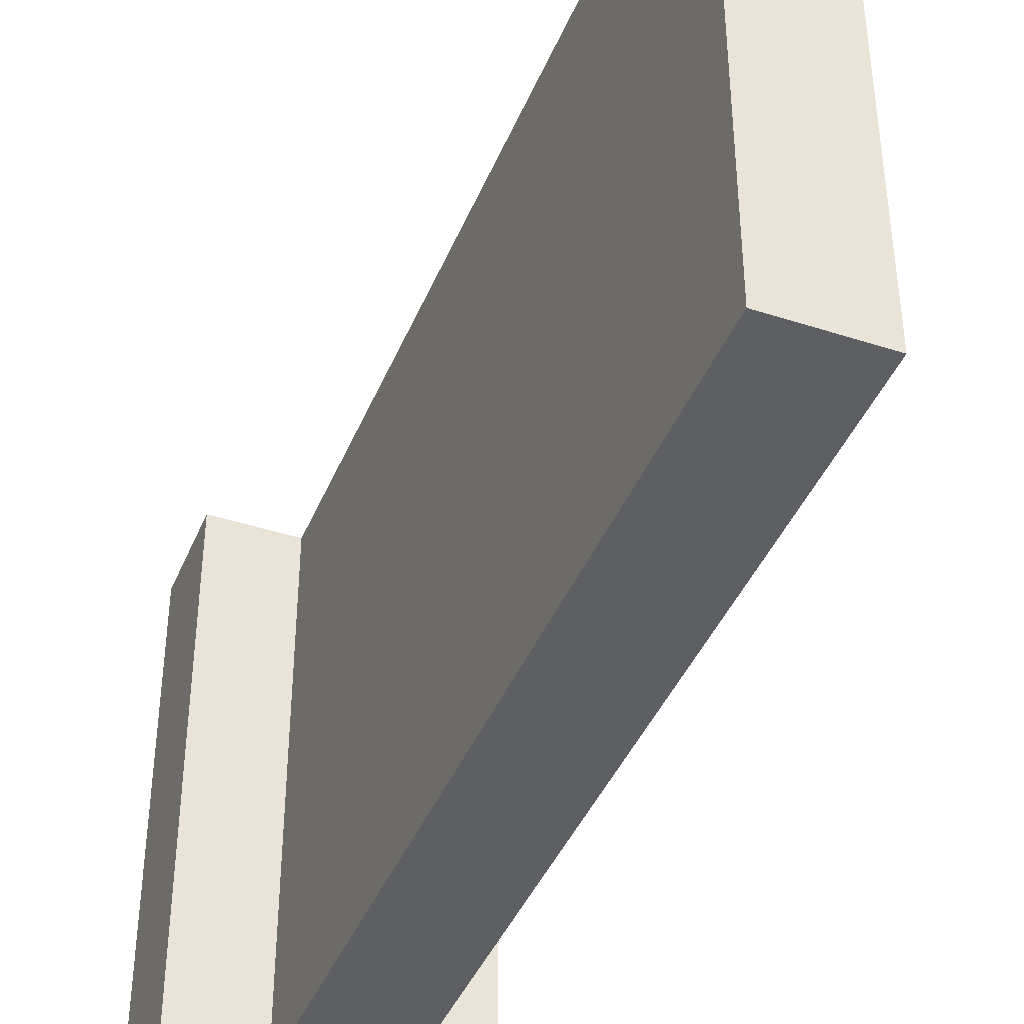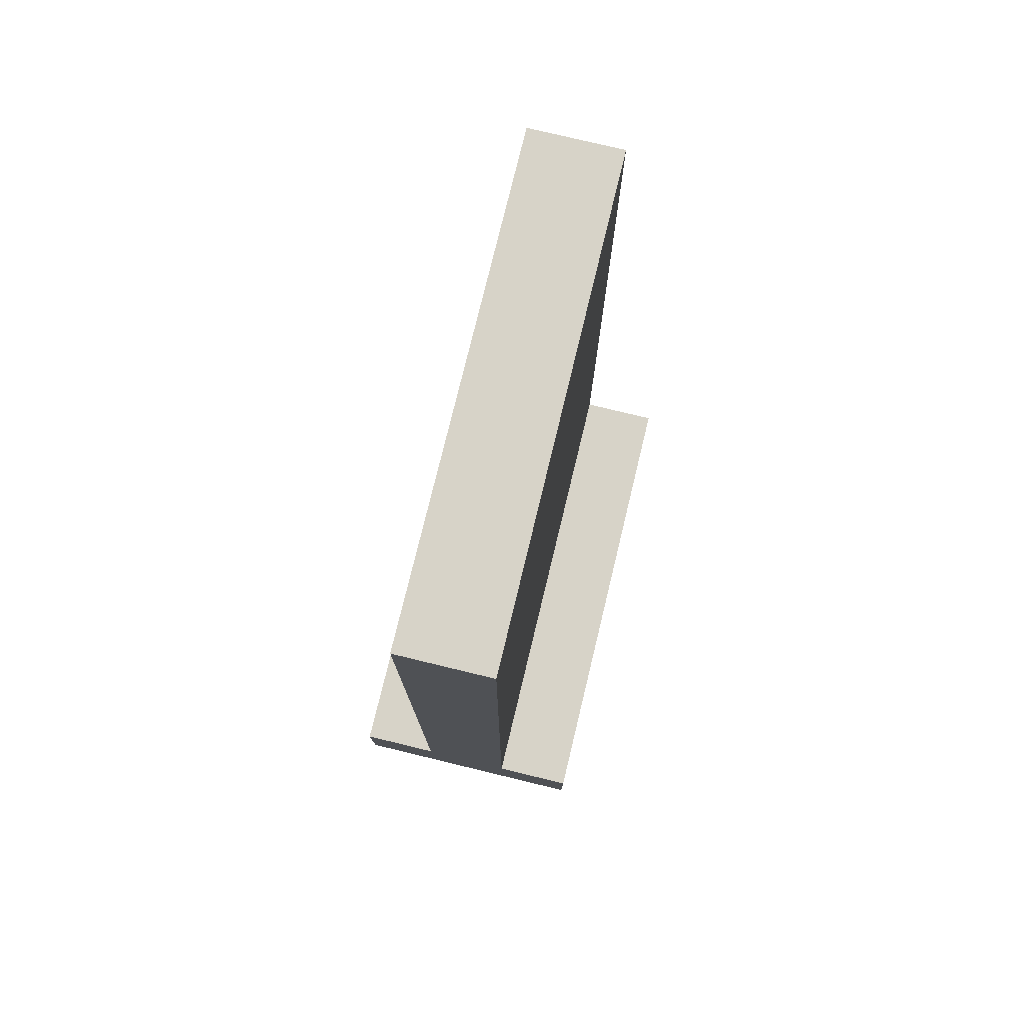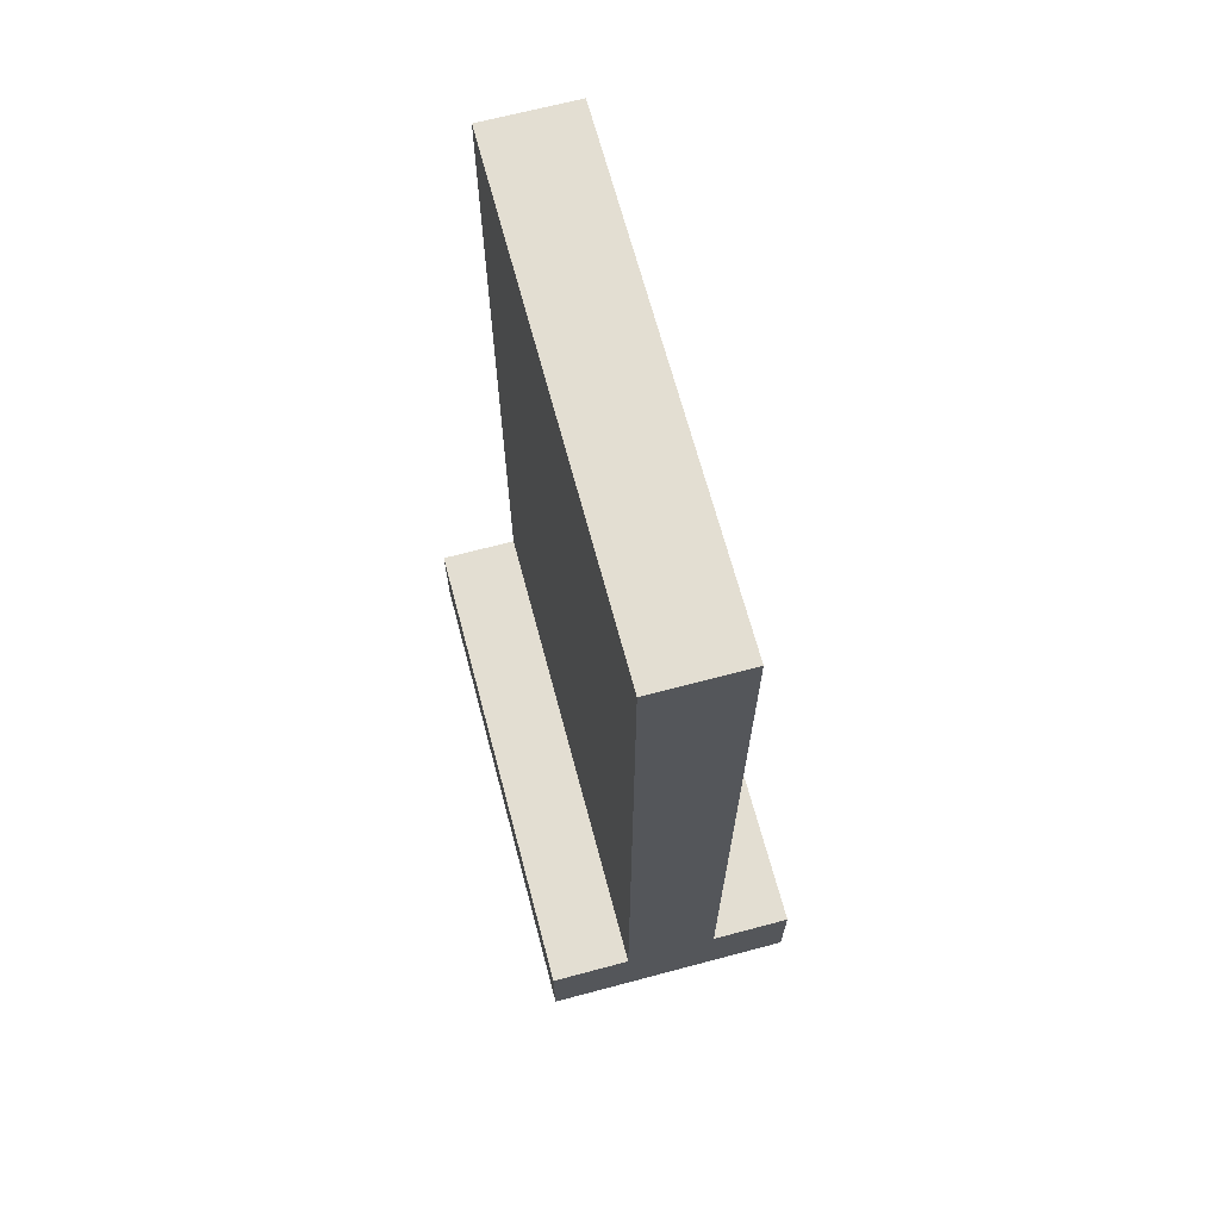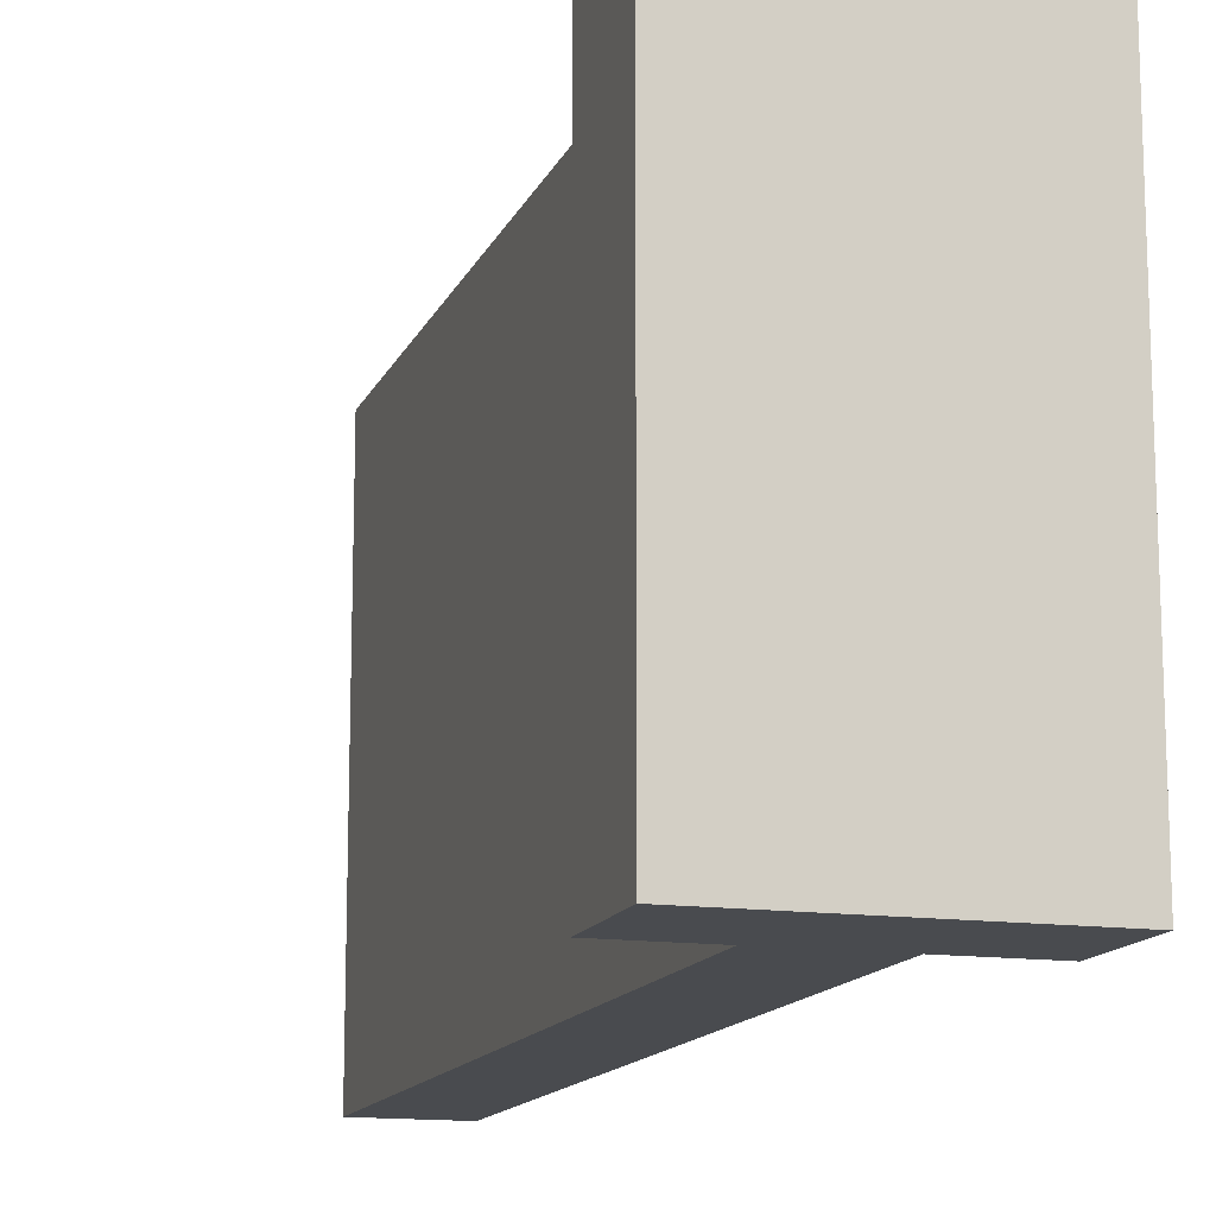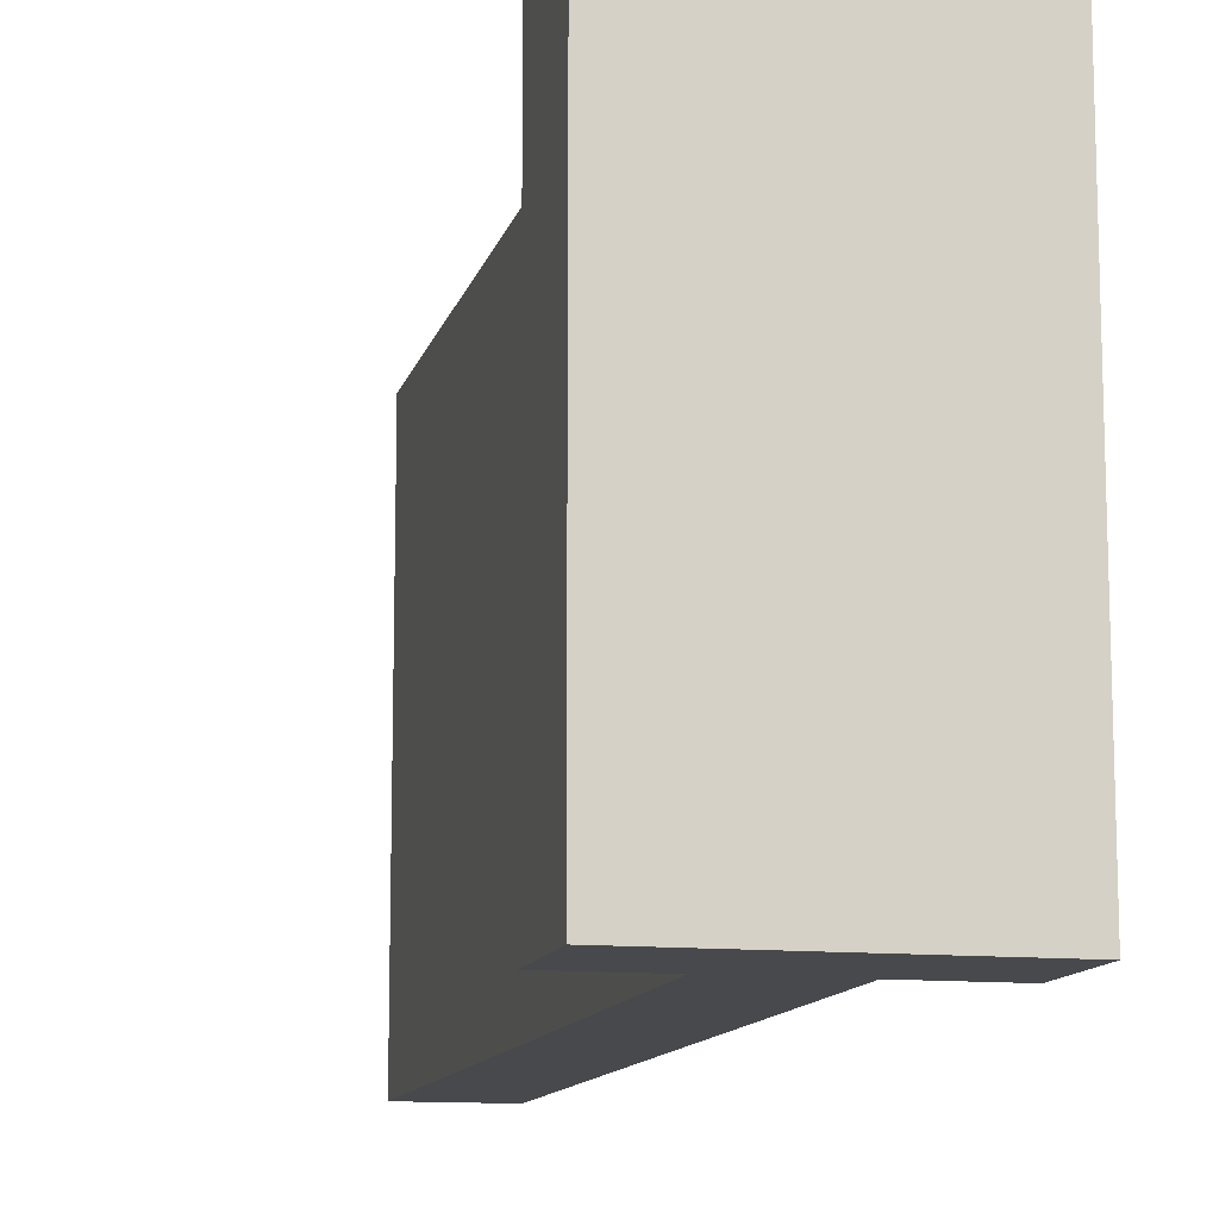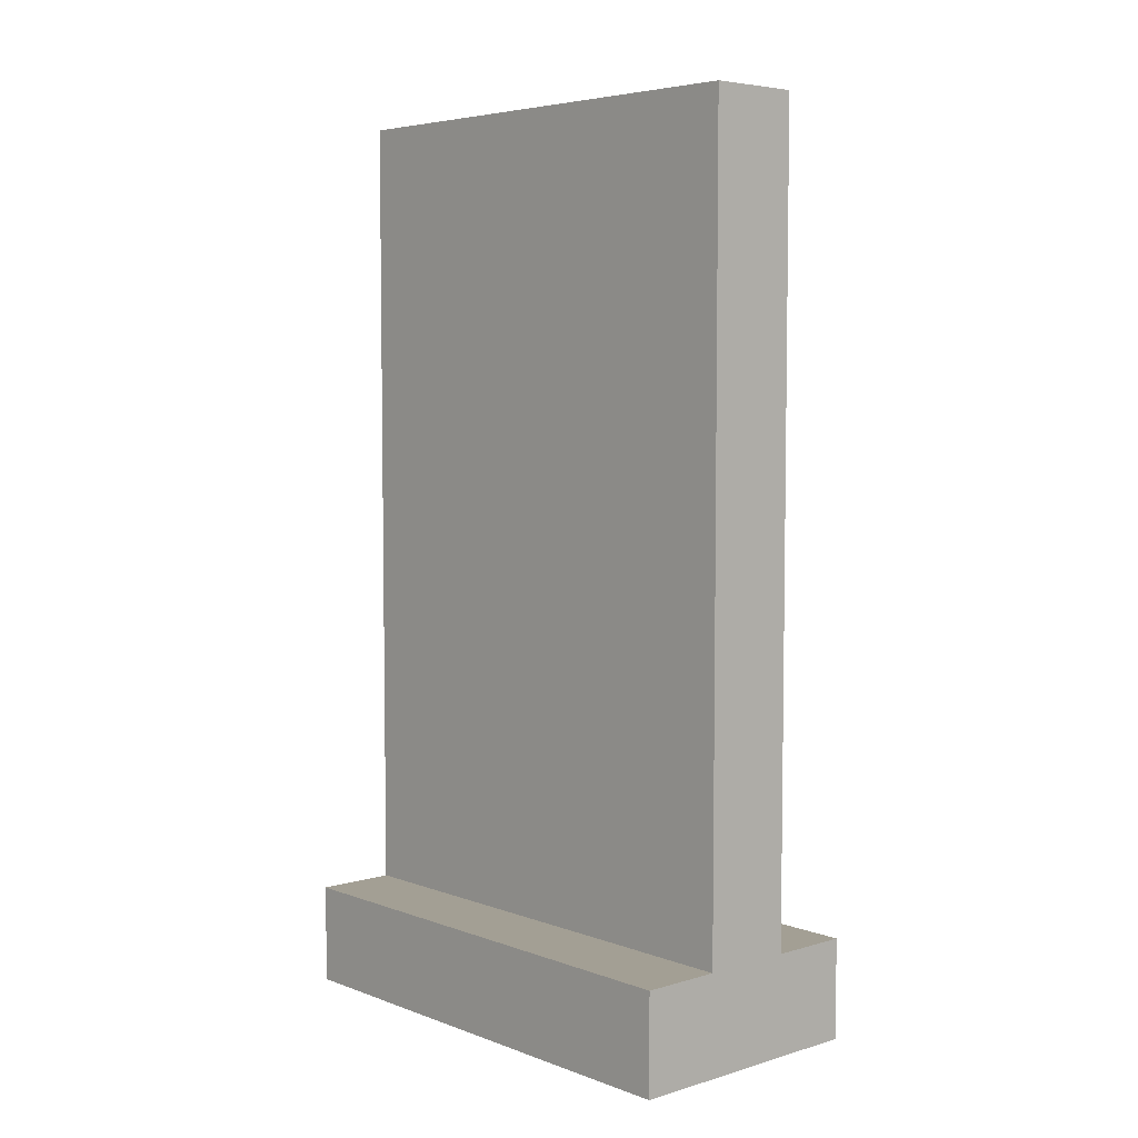
<metadata>
{"format":"obj","ext":"obj","renderer":"f3d","projection":"perspective","resolution":1024,"background":"white","views":[{"elev":-41.7,"azim":158.6,"up":"+Z"},{"elev":76.7,"azim":-166.4,"up":"+Y"},{"elev":67.7,"azim":-14.9,"up":"+Y"},{"elev":-14.0,"azim":-17.2,"up":"+Z"},{"elev":-12.1,"azim":-13.4,"up":"+Z"},{"elev":5.4,"azim":-42.0,"up":"+Y"}]}
</metadata>
<code>
v  -18.39 42.45 2925
v  18.56 42.45 2925
v  18.56 2.478 2925
v  -18.39 2.478 2925
v  -18.39 2.478 3122
v  18.56 2.478 3122
v  18.56 42.45 3122
v  -18.39 42.45 3122
v  50.63 2.478 2925
v  50.63 42.45 2925
v  50.63 42.45 3122
v  50.63 2.478 3122
v  18.56 362.6 2925
v  -18.39 362.6 2925
v  -18.39 362.6 3122
v  18.56 362.6 3122
v  -50.46 42.45 2925
v  -50.46 2.478 2925
v  -50.46 2.478 3122
v  -50.46 42.45 3122
g Box022
f 1 2 3 4
f 5 6 7 8
f 4 3 6 5
f 9 10 11 12
f 13 14 15 16
f 17 18 19 20
f 2 10 9 3
f 4 18 17 1
f 6 12 11 7
f 8 20 19 5
f 3 9 12 6
f 5 19 18 4
f 1 17 20 8
f 7 11 10 2
f 2 1 14 13
f 1 8 15 14
f 8 7 16 15
f 7 2 13 16

</code>
